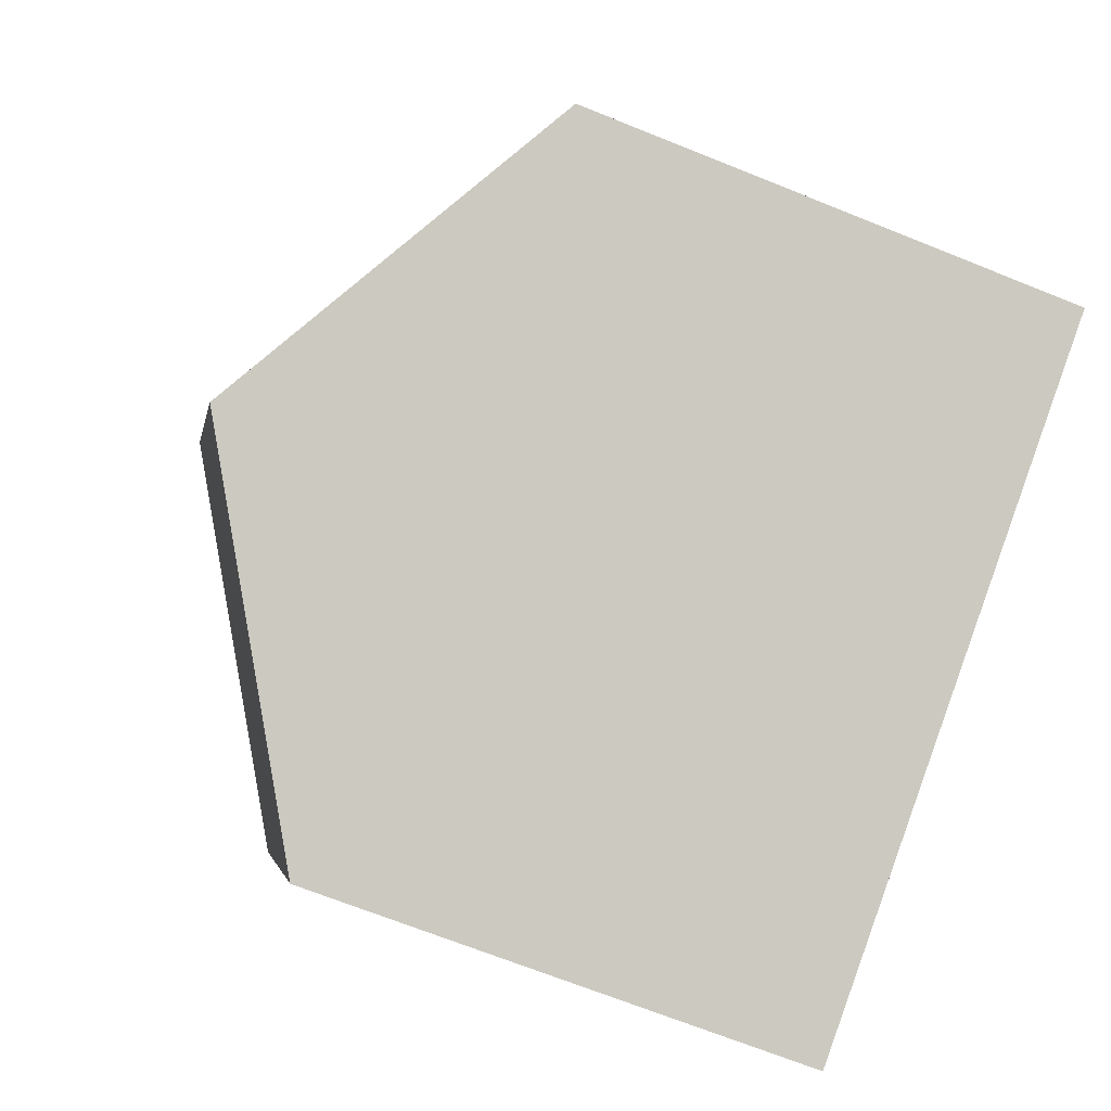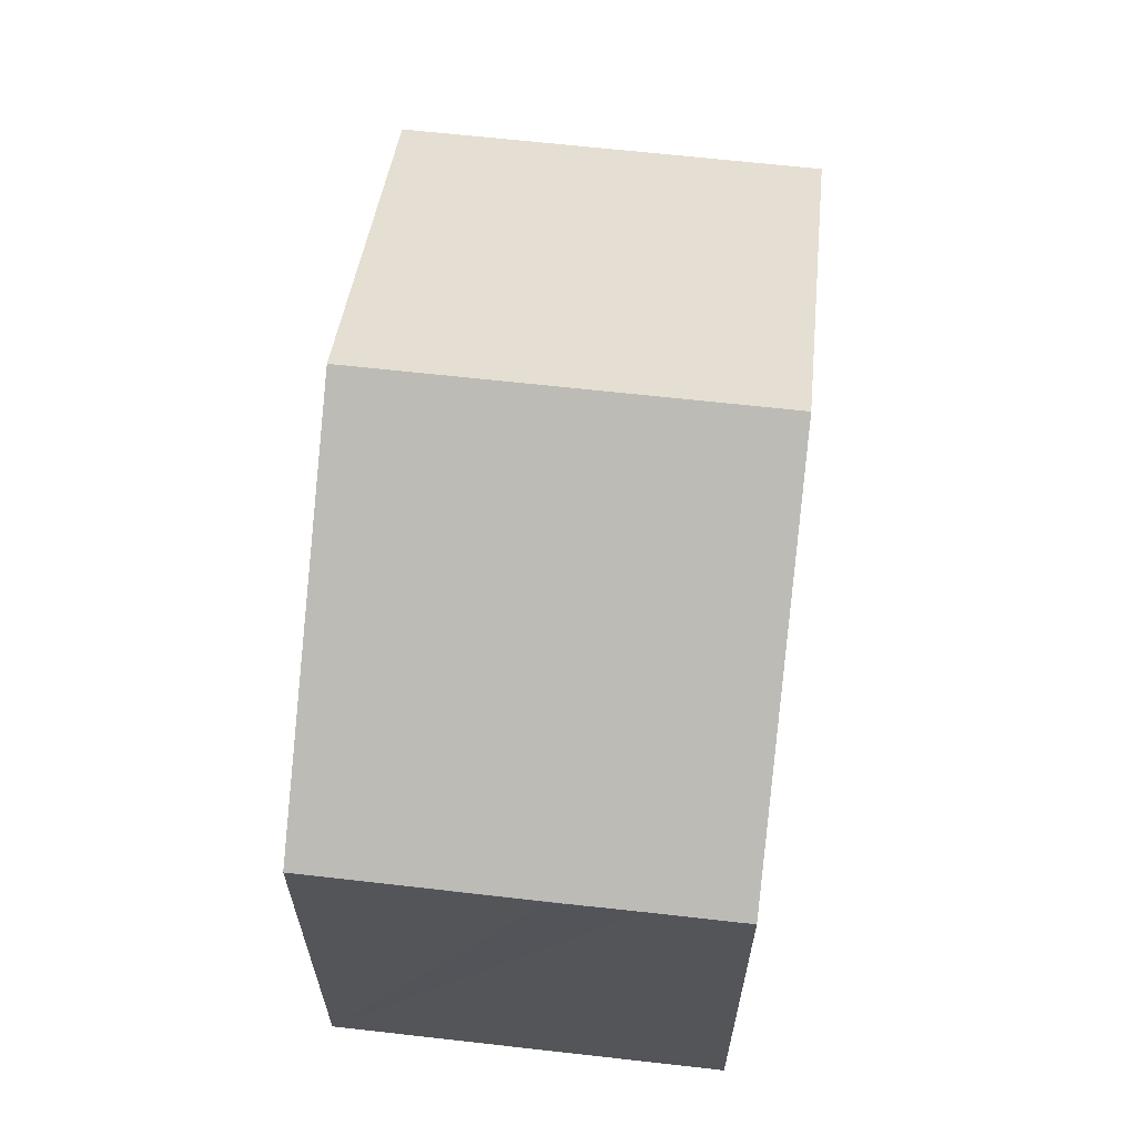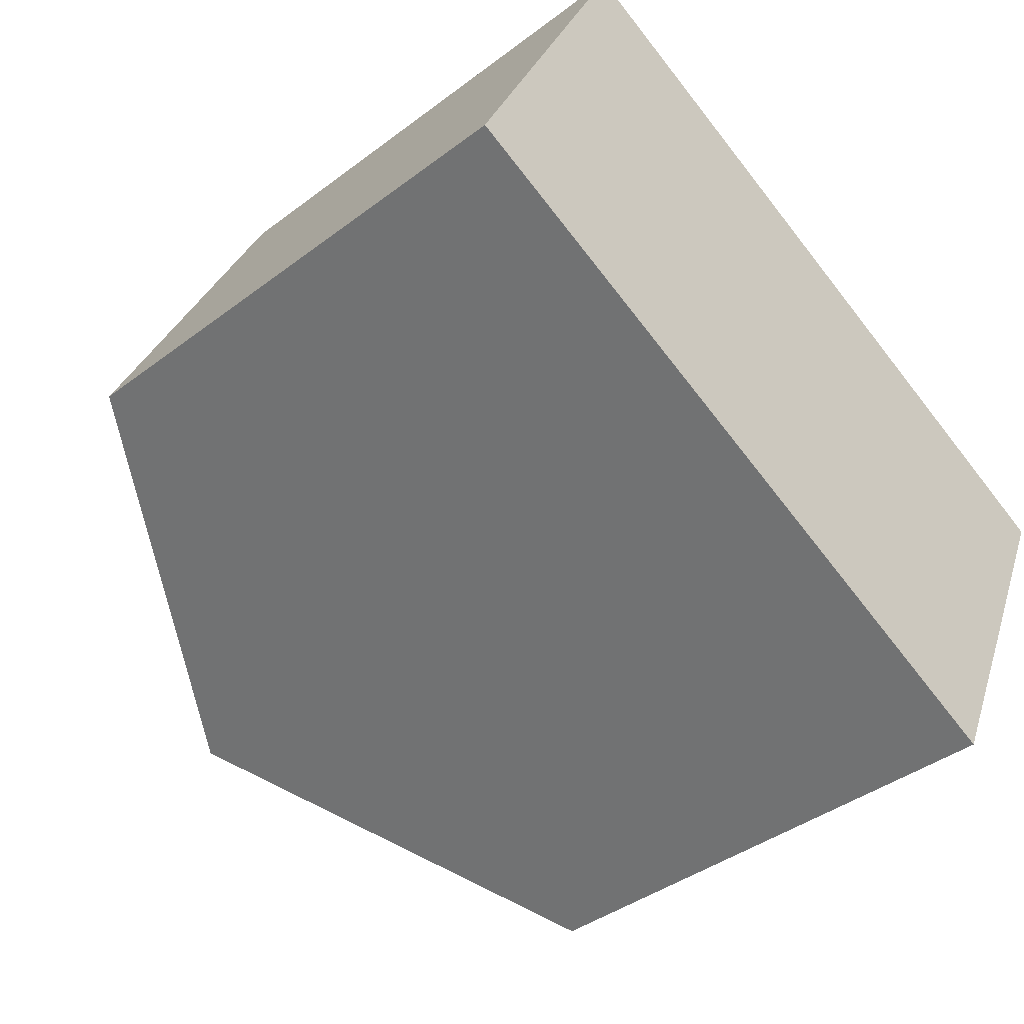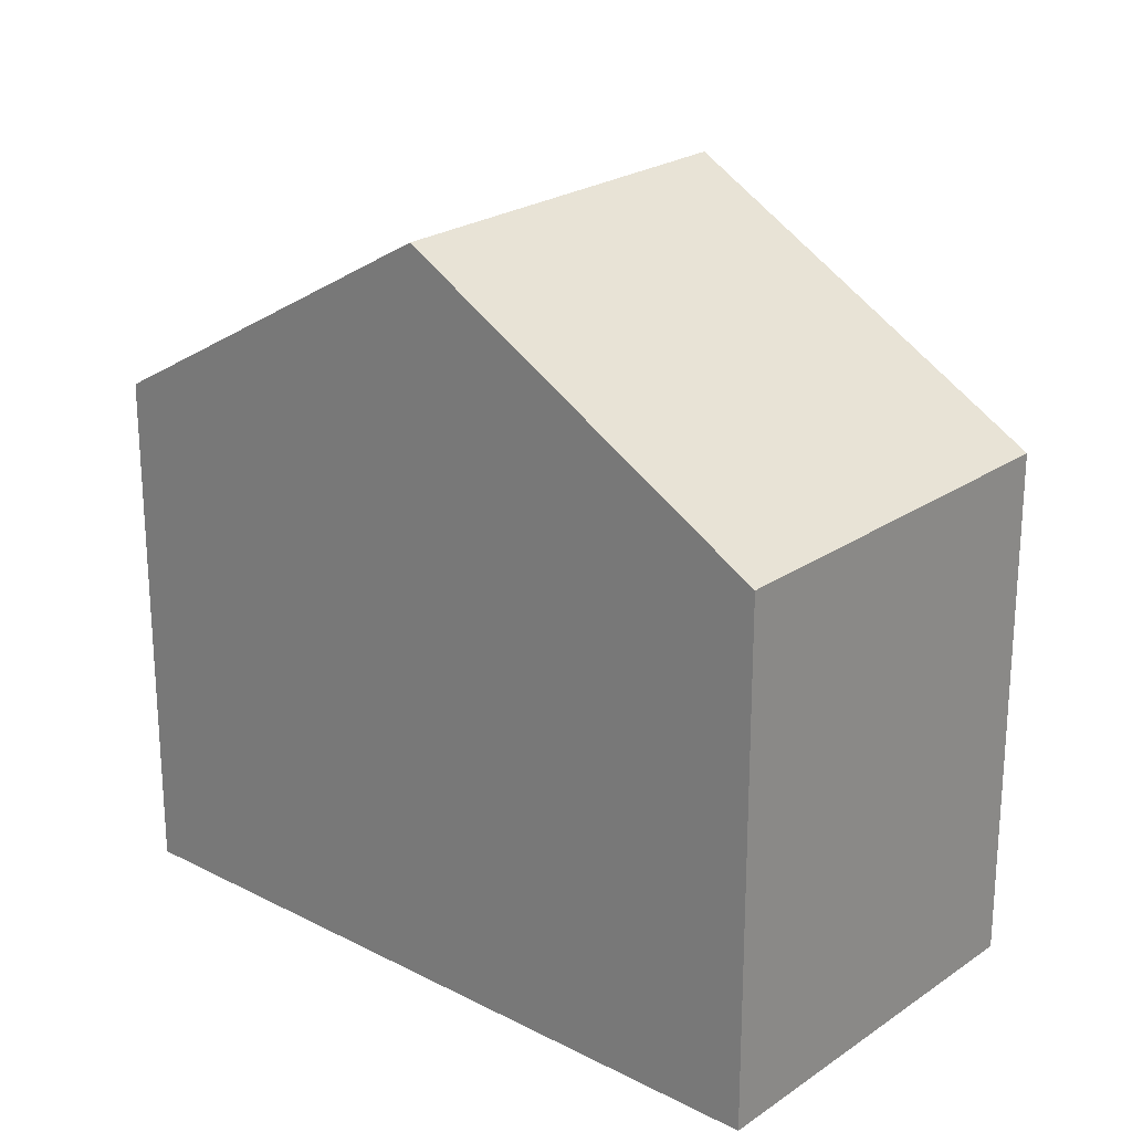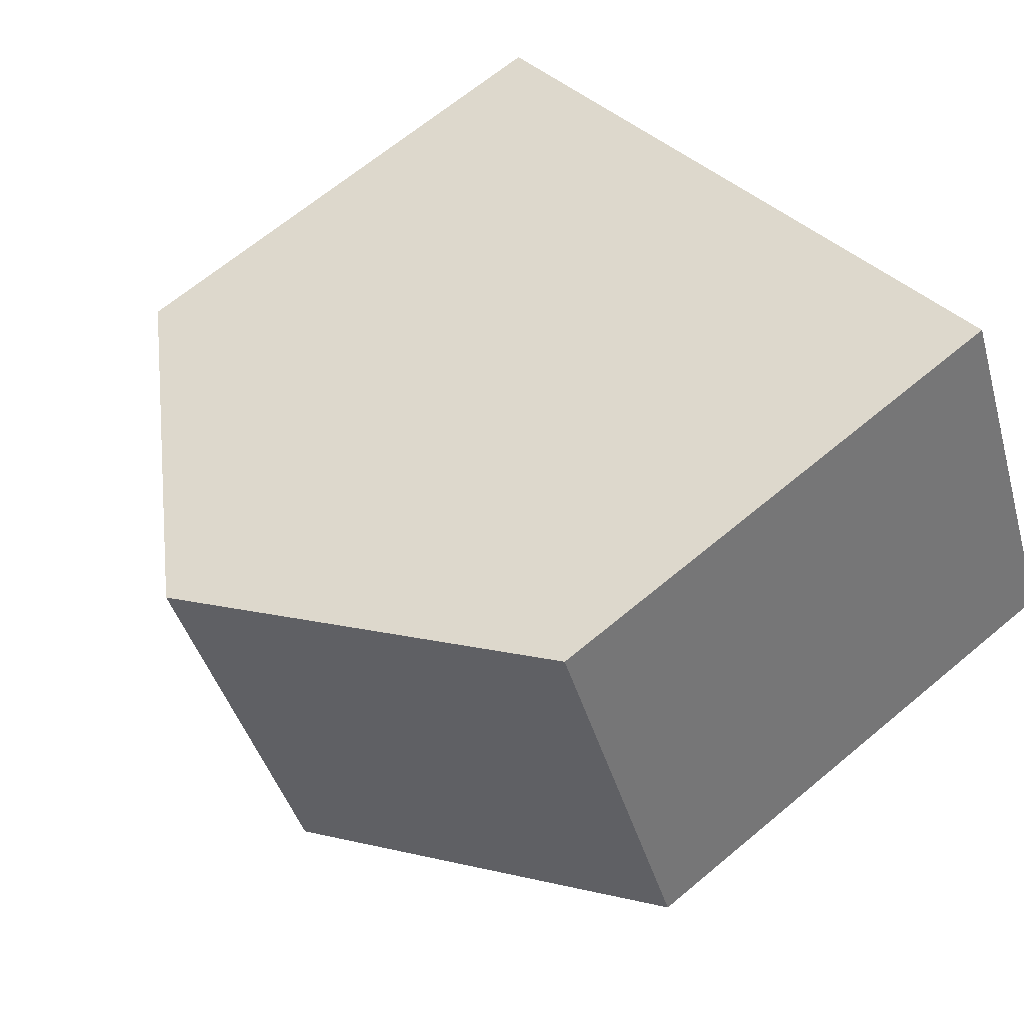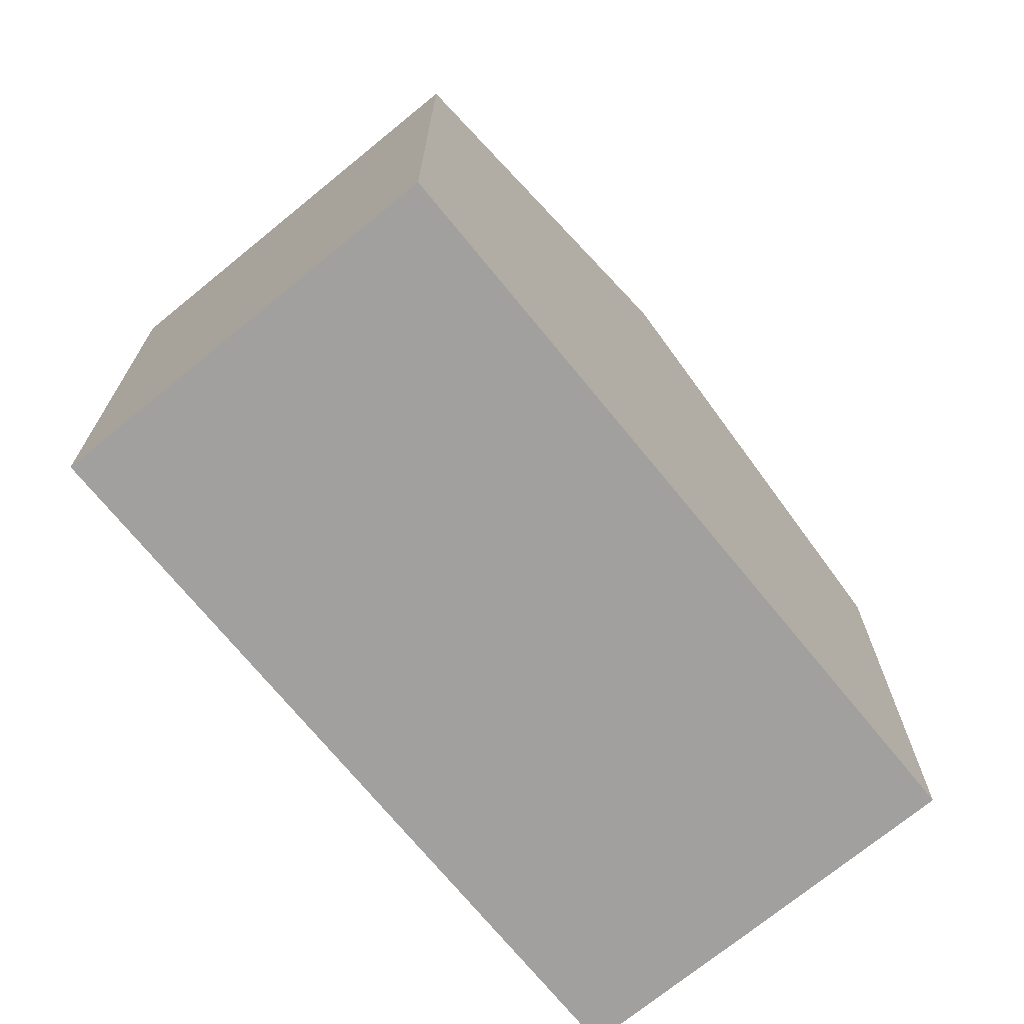
<metadata>
{"format":"obj","ext":"obj","renderer":"f3d","projection":"perspective","resolution":1024,"background":"white","views":[{"elev":-69.1,"azim":-111.9,"up":"+Z"},{"elev":65.8,"azim":121.5,"up":"+Y"},{"elev":-39.9,"azim":-46.9,"up":"+Z"},{"elev":23.4,"azim":-113.9,"up":"+Y"},{"elev":66.8,"azim":-129.9,"up":"+Z"},{"elev":-71.8,"azim":-25.6,"up":"+Y"}]}
</metadata>
<code>
v  11.96 7.265 0.653
v  4.78 10.28 -2.239
v  7.191 10.28 2.903
v  9.569 7.258 -4.483
v  10.13 7.26 -3.275
v  10.16 7.26 -3.222
v  10.64 7.258 -2.188
v  10.62 7.258 -2.232
v  5.091 8.952 3.893
v  1.825 7.264 3.893
v  2.416 7.264 5.153
v  0 7.264 4.448e-16
v  11.96 -3.998e-17 0.653
v  9.569 2.745e-16 -4.483
v  10.13 2.005e-16 -3.275
v  10.64 1.34e-16 -2.188
v  10.16 1.973e-16 -3.222
v  10.62 1.367e-16 -2.232
v  4.78 1.371e-16 -2.239
v  0 0 0
v  2.416 -3.155e-16 5.153
v  1.825 -2.384e-16 3.893
v  5.091 -2.384e-16 3.893
v  7.191 -1.778e-16 2.903
g defaultobject
f 1 2 3
f 2 1 4
f 4 1 5
f 5 1 6
f 6 1 7
f 6 7 8
f 9 10 11
f 10 9 12
f 12 9 2
f 2 9 3
f 13 7 1
f 7 13 8
f 8 13 6
f 6 13 5
f 5 13 4
f 4 13 14
f 14 13 15
f 15 13 16
f 15 16 17
f 17 16 18
f 14 2 4
f 2 14 12
f 12 14 19
f 12 19 20
f 20 10 12
f 10 20 11
f 11 20 21
f 21 20 22
f 21 9 11
f 9 21 3
f 3 21 1
f 1 21 23
f 1 23 24
f 1 24 13
f 22 23 21
f 23 22 20
f 23 20 19
f 23 19 24
f 24 19 13
f 13 19 14
f 13 14 15
f 13 15 16
f 16 15 17
f 16 17 18

</code>
